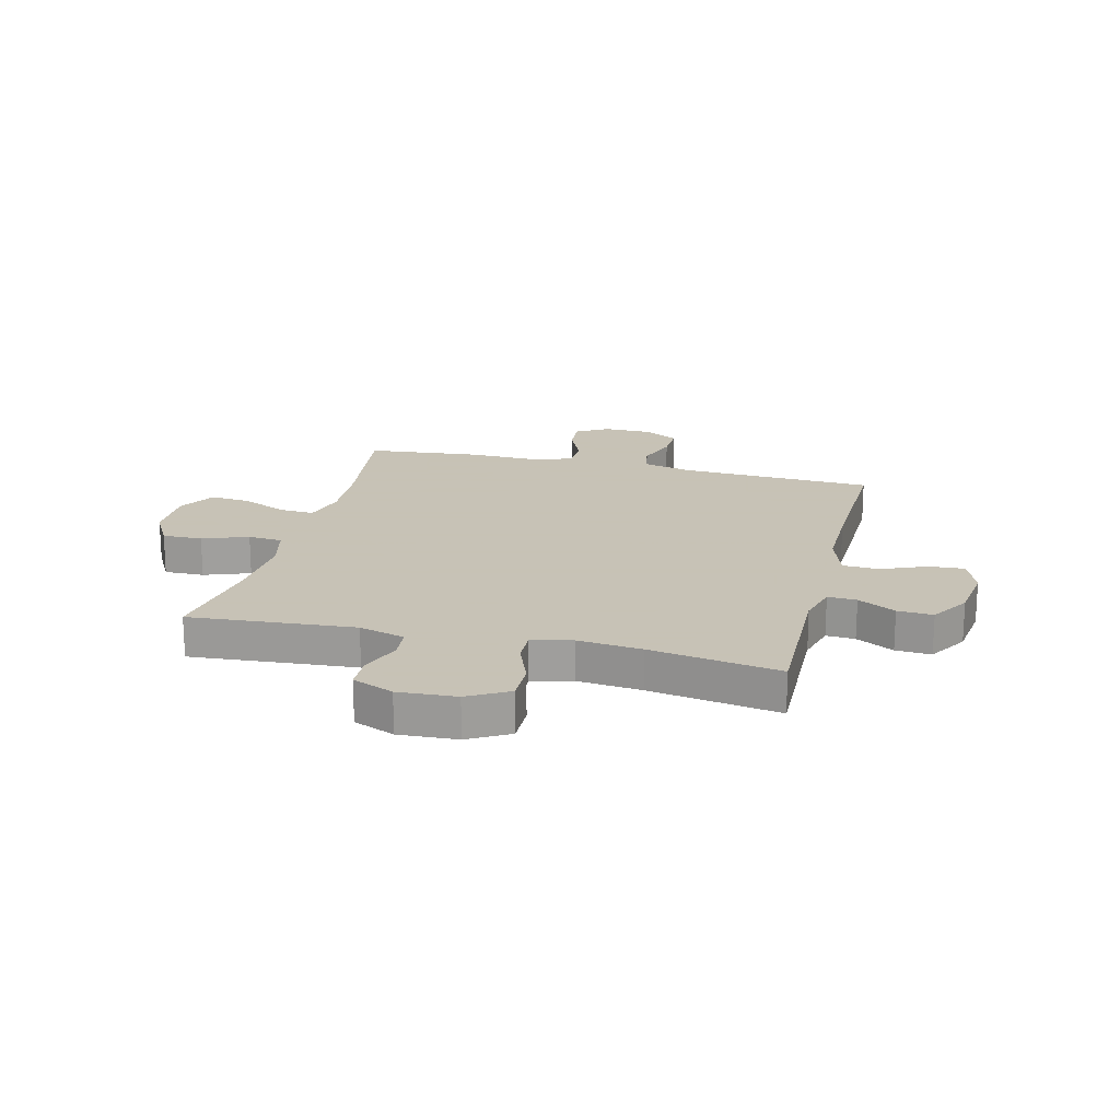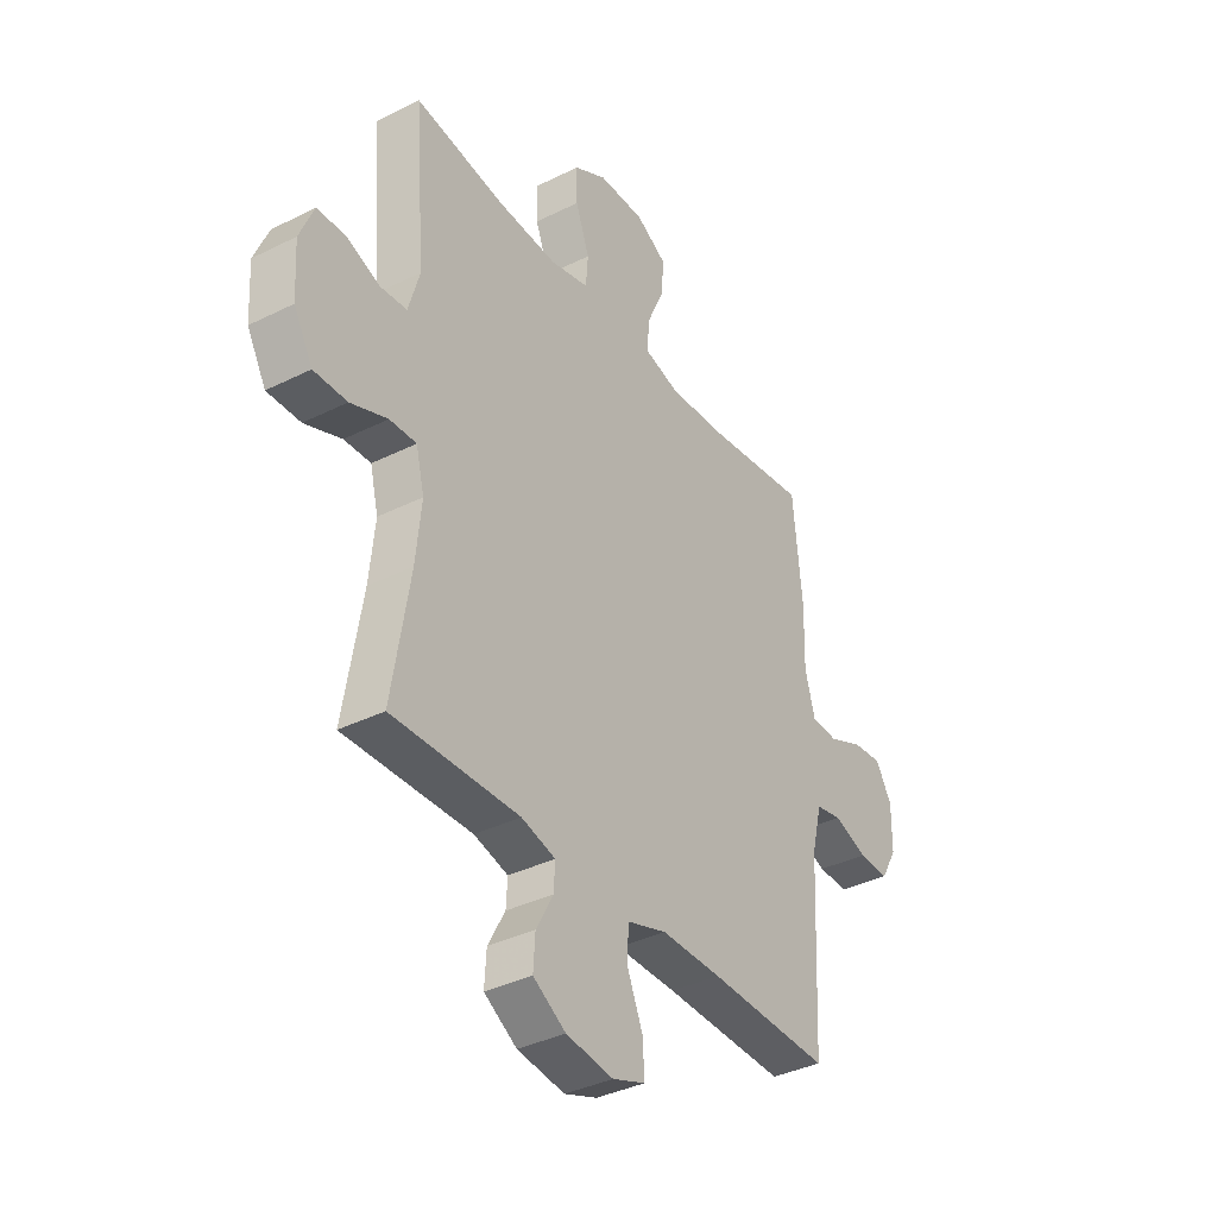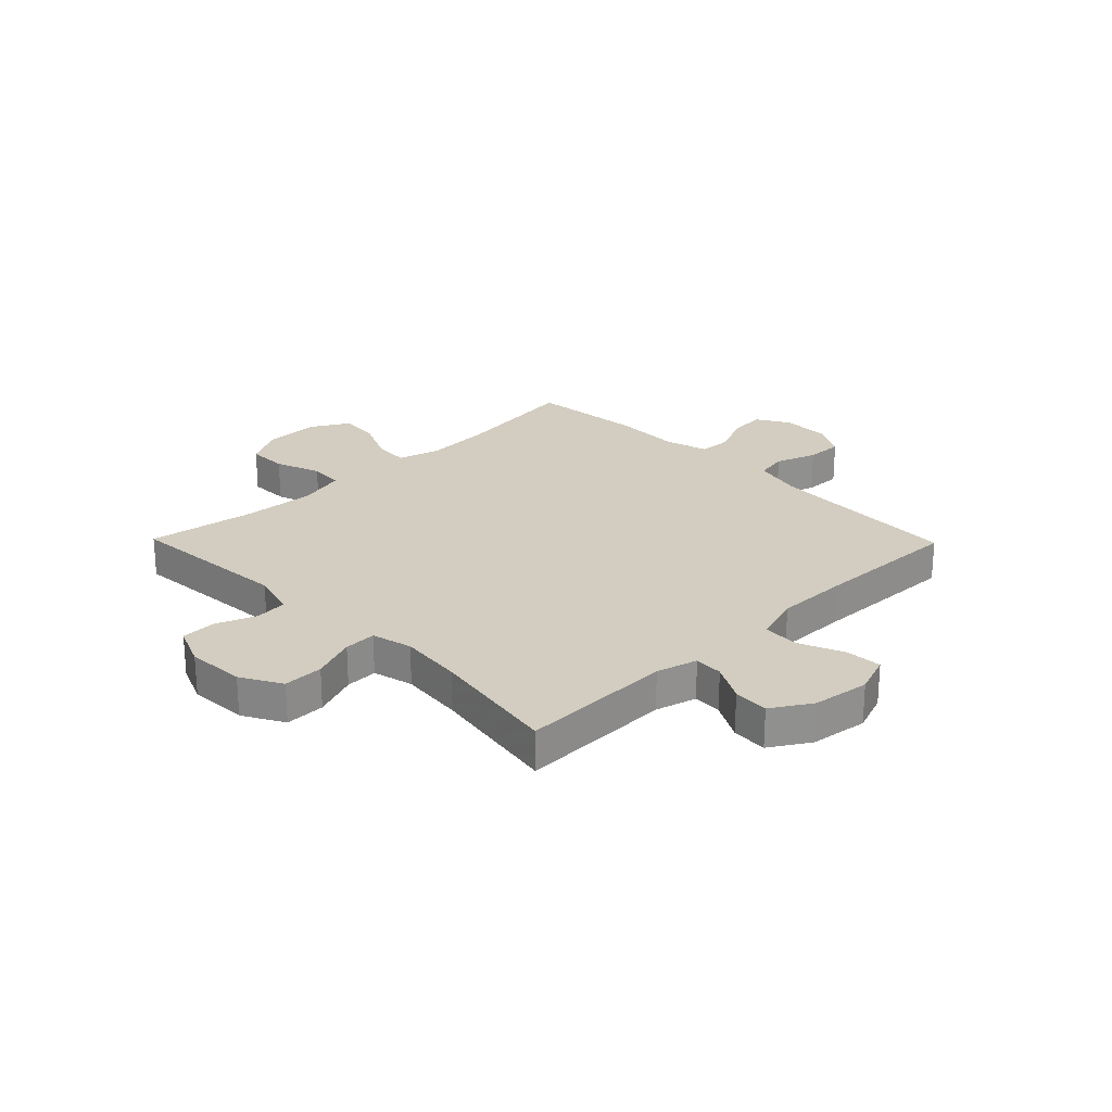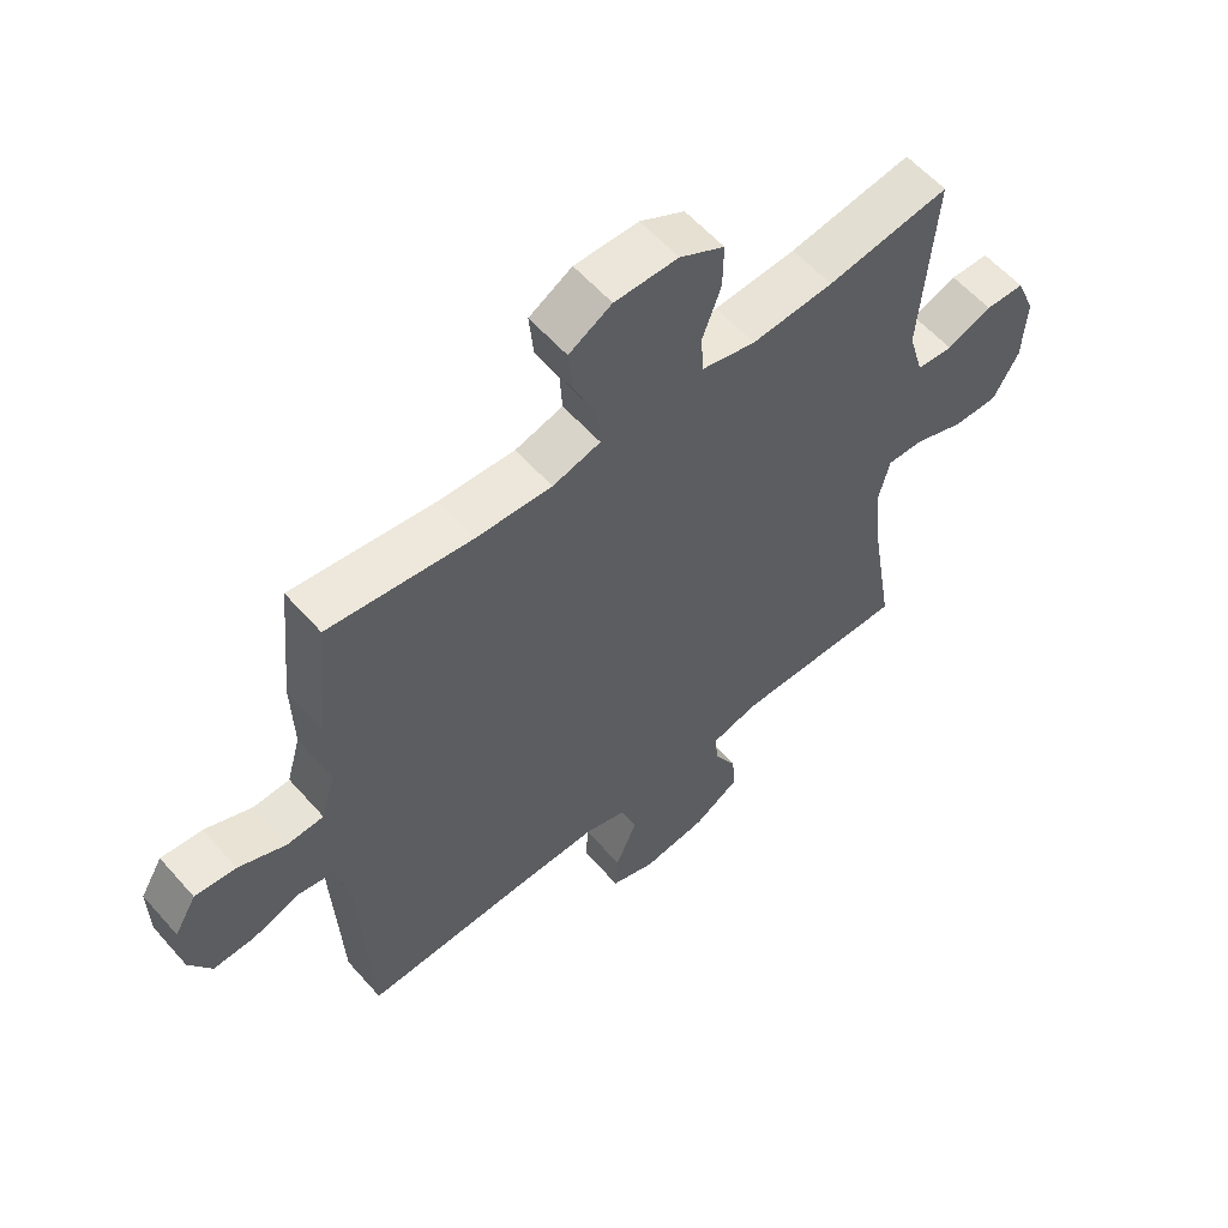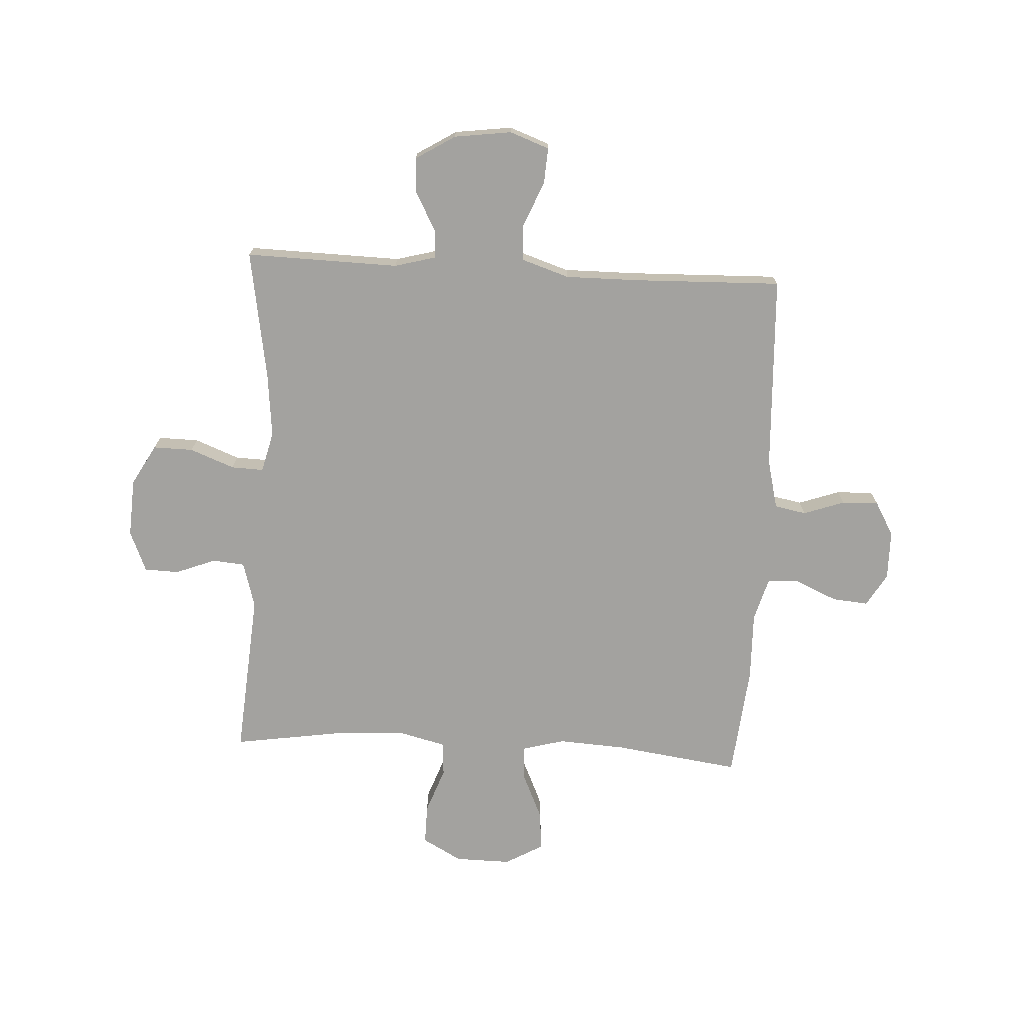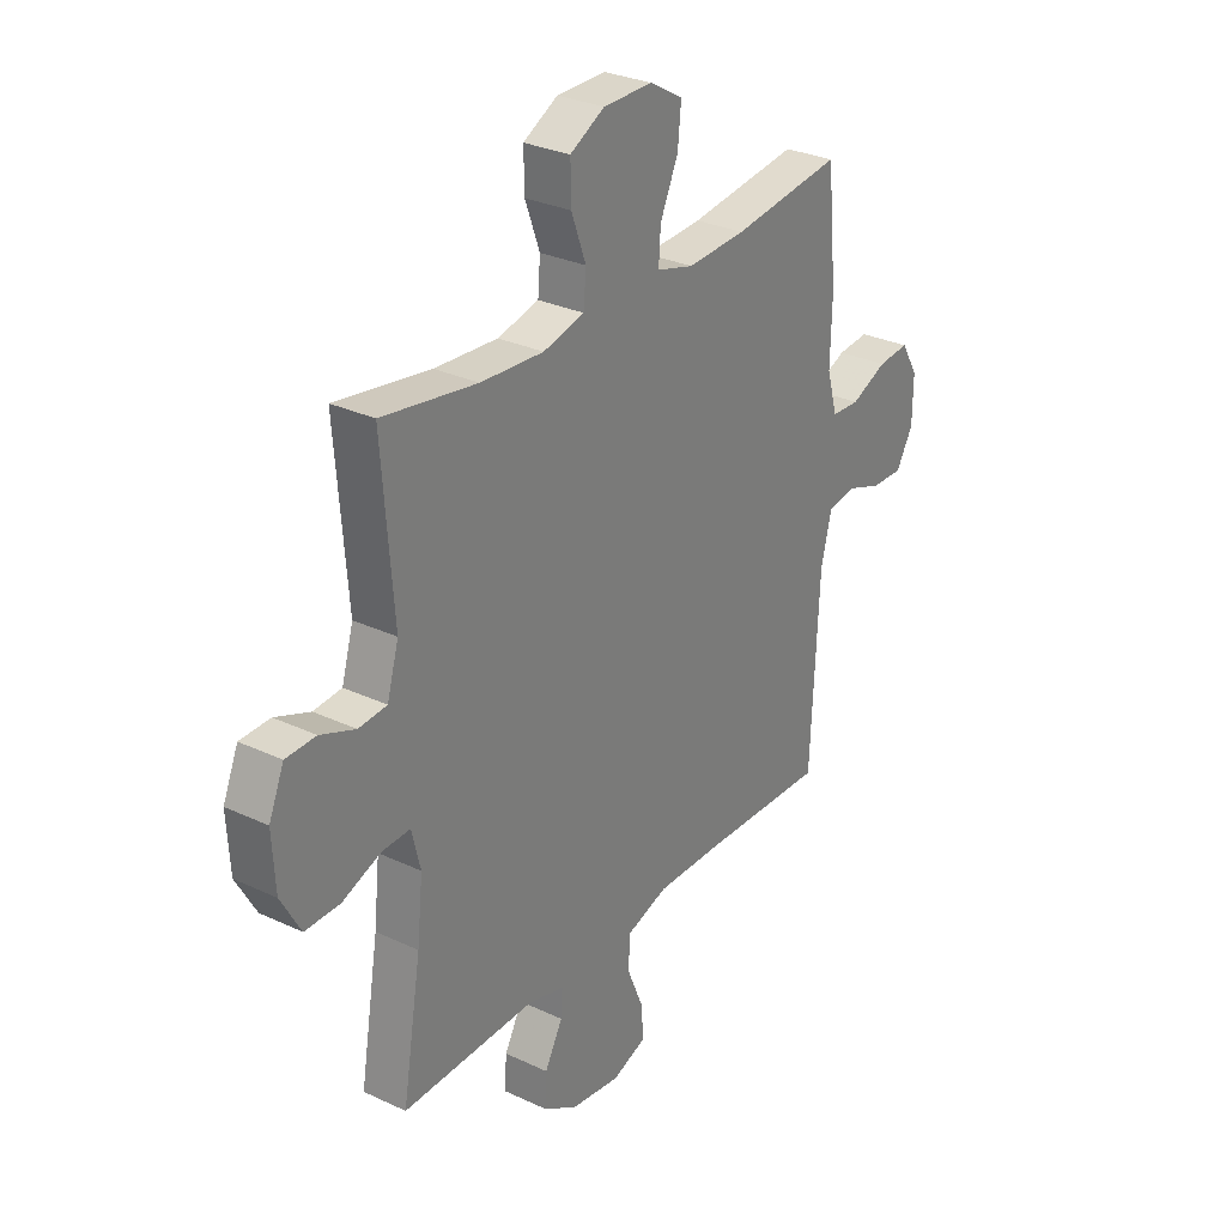
<metadata>
{"format":"obj","ext":"obj","renderer":"f3d","projection":"perspective","resolution":1024,"background":"white","views":[{"elev":19.1,"azim":103.9,"up":"+Y"},{"elev":-36.9,"azim":122.8,"up":"+Z"},{"elev":24.6,"azim":135.7,"up":"+Y"},{"elev":58.3,"azim":-41.0,"up":"+Z"},{"elev":-72.6,"azim":176.8,"up":"+Y"},{"elev":29.4,"azim":124.8,"up":"+Z"}]}
</metadata>
<code>
v -0.5 0.07 0.5
v -0.273 0.07 0.469
v -0.152 0.07 0.462
v -0.076 0.07 0.483
v -0.08 0.07 0.546
v -0.117 0.07 0.628
v -0.124 0.07 0.7
v -0.056 0.07 0.739
v 0.045 0.07 0.738
v 0.116 0.07 0.699
v 0.115 0.07 0.627
v 0.085 0.07 0.545
v 0.09 0.07 0.483
v 0.175 0.07 0.462
v 0.305 0.07 0.47
v 0.5 0.07 0.5
v 0.477 0.07 0.202
v 0.501 0.07 0.119
v 0.559 0.07 0.114
v 0.631 0.07 0.142
v 0.693 0.07 0.14
v 0.724 0.07 0.066
v 0.718 0.07 -0.039
v 0.677 0.07 -0.112
v 0.605 0.07 -0.111
v 0.525 0.07 -0.08
v 0.467 0.07 -0.078
v 0.449 0.07 -0.151
v 0.461 0.07 -0.266
v 0.5 0.07 -0.5
v 0.224 0.07 -0.494
v 0.15 0.07 -0.514
v 0.153 0.07 -0.566
v 0.19 0.07 -0.634
v 0.194 0.07 -0.698
v 0.123 0.07 -0.742
v 0.02 0.07 -0.756
v -0.051 0.07 -0.73
v -0.047 0.07 -0.665
v -0.013 0.07 -0.584
v -0.016 0.07 -0.519
v -0.102 0.07 -0.491
v -0.234 0.07 -0.492
v -0.5 0.07 -0.5
v -0.517 0.07 -0.149
v -0.539 0.07 -0.06
v -0.596 0.07 -0.049
v -0.67 0.07 -0.075
v -0.736 0.07 -0.077
v -0.771 0.07 -0.016
v -0.772 0.07 0.073
v -0.737 0.07 0.132
v -0.672 0.07 0.126
v -0.597 0.07 0.093
v -0.539 0.07 0.096
v -0.517 0.07 0.174
v -0.52 0.07 0.296
v -0.5 0 0.5
v -0.273 0 0.469
v -0.152 0 0.462
v -0.076 0 0.483
v -0.08 0 0.546
v -0.117 0 0.628
v -0.124 0 0.7
v -0.056 0 0.739
v 0.045 0 0.738
v 0.116 0 0.699
v 0.115 0 0.627
v 0.085 0 0.545
v 0.09 0 0.483
v 0.175 0 0.462
v 0.305 0 0.47
v 0.5 0 0.5
v 0.477 0 0.202
v 0.501 0 0.119
v 0.559 0 0.114
v 0.631 0 0.142
v 0.693 0 0.14
v 0.724 0 0.066
v 0.718 0 -0.039
v 0.677 0 -0.112
v 0.605 0 -0.111
v 0.525 0 -0.08
v 0.467 0 -0.078
v 0.449 0 -0.151
v 0.461 0 -0.266
v 0.5 0 -0.5
v 0.224 0 -0.494
v 0.15 0 -0.514
v 0.153 0 -0.566
v 0.19 0 -0.634
v 0.194 0 -0.698
v 0.123 0 -0.742
v 0.02 0 -0.756
v -0.051 0 -0.73
v -0.047 0 -0.665
v -0.013 0 -0.584
v -0.016 0 -0.519
v -0.102 0 -0.491
v -0.234 0 -0.492
v -0.5 0 -0.5
v -0.517 0 -0.149
v -0.539 0 -0.06
v -0.596 0 -0.049
v -0.67 0 -0.075
v -0.736 0 -0.077
v -0.771 0 -0.016
v -0.772 0 0.073
v -0.737 0 0.132
v -0.672 0 0.126
v -0.597 0 0.093
v -0.539 0 0.096
v -0.517 0 0.174
v -0.52 0 0.296
f 56 57 1 2
f 55 56 2 3
f 52 53 54
f 51 52 54
f 50 51 54
f 49 50 54
f 48 49 54
f 47 48 54
f 46 47 54 55
f 55 3 4
f 46 55 4
f 45 46 4
f 43 44 45 4
f 38 39 40
f 37 38 40
f 36 37 40
f 35 36 40
f 34 35 40
f 33 34 40
f 32 33 40 41
f 31 32 41 42
f 29 30 31
f 28 29 31 42
f 24 25 26
f 23 24 26
f 22 23 26
f 21 22 26
f 20 21 26
f 19 20 26
f 18 19 26 27
f 42 43 4
f 28 42 4
f 27 28 4
f 18 27 4
f 17 18 4
f 10 11 12
f 9 10 12
f 8 9 12
f 7 8 12
f 6 7 12
f 5 6 12
f 5 12 13
f 4 5 13
f 17 4 13 14
f 15 16 17
f 14 15 17
f 59 58 114 113
f 60 59 113 112
f 111 110 109
f 111 109 108
f 111 108 107
f 111 107 106
f 111 106 105
f 111 105 104
f 112 111 104 103
f 61 60 112
f 61 112 103
f 61 103 102
f 61 102 101 100
f 97 96 95
f 97 95 94
f 97 94 93
f 97 93 92
f 97 92 91
f 97 91 90
f 98 97 90 89
f 99 98 89 88
f 88 87 86
f 99 88 86 85
f 83 82 81
f 83 81 80
f 83 80 79
f 83 79 78
f 83 78 77
f 83 77 76
f 84 83 76 75
f 61 100 99
f 61 99 85
f 61 85 84
f 61 84 75
f 61 75 74
f 69 68 67
f 69 67 66
f 69 66 65
f 69 65 64
f 69 64 63
f 69 63 62
f 70 69 62
f 70 62 61
f 71 70 61 74
f 74 73 72
f 74 72 71
f 1 58 59 2
f 2 59 60 3
f 3 60 61 4
f 4 61 62 5
f 5 62 63 6
f 6 63 64 7
f 7 64 65 8
f 8 65 66 9
f 9 66 67 10
f 10 67 68 11
f 11 68 69 12
f 12 69 70 13
f 13 70 71 14
f 14 71 72 15
f 15 72 73 16
f 16 73 74 17
f 17 74 75 18
f 18 75 76 19
f 19 76 77 20
f 20 77 78 21
f 21 78 79 22
f 22 79 80 23
f 23 80 81 24
f 24 81 82 25
f 25 82 83 26
f 26 83 84 27
f 27 84 85 28
f 28 85 86 29
f 29 86 87 30
f 30 87 88 31
f 31 88 89 32
f 32 89 90 33
f 33 90 91 34
f 34 91 92 35
f 35 92 93 36
f 36 93 94 37
f 37 94 95 38
f 38 95 96 39
f 39 96 97 40
f 40 97 98 41
f 41 98 99 42
f 42 99 100 43
f 43 100 101 44
f 44 101 102 45
f 45 102 103 46
f 46 103 104 47
f 47 104 105 48
f 48 105 106 49
f 49 106 107 50
f 50 107 108 51
f 51 108 109 52
f 52 109 110 53
f 53 110 111 54
f 54 111 112 55
f 55 112 113 56
f 56 113 114 57
f 57 114 58 1

</code>
